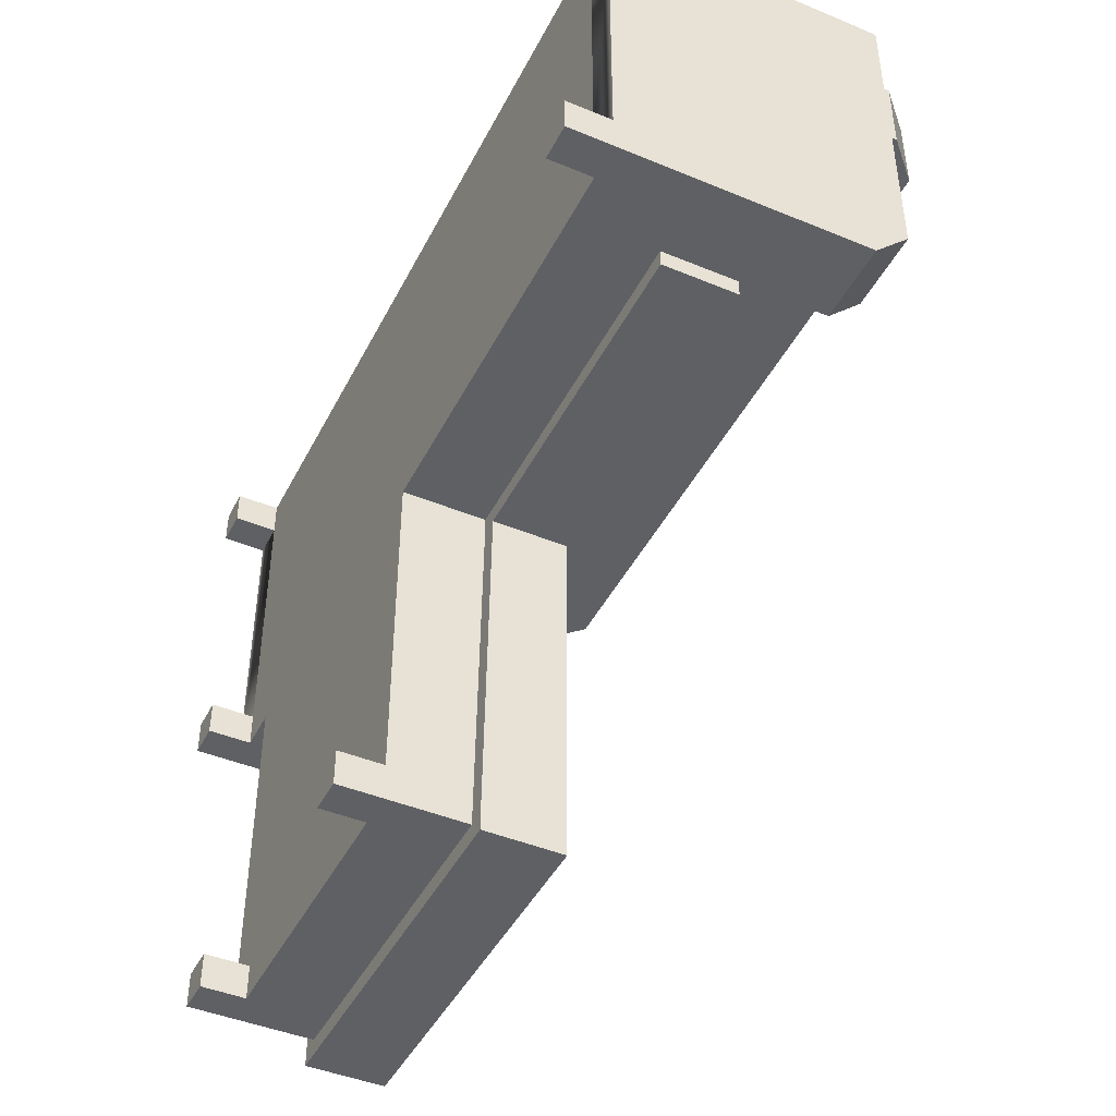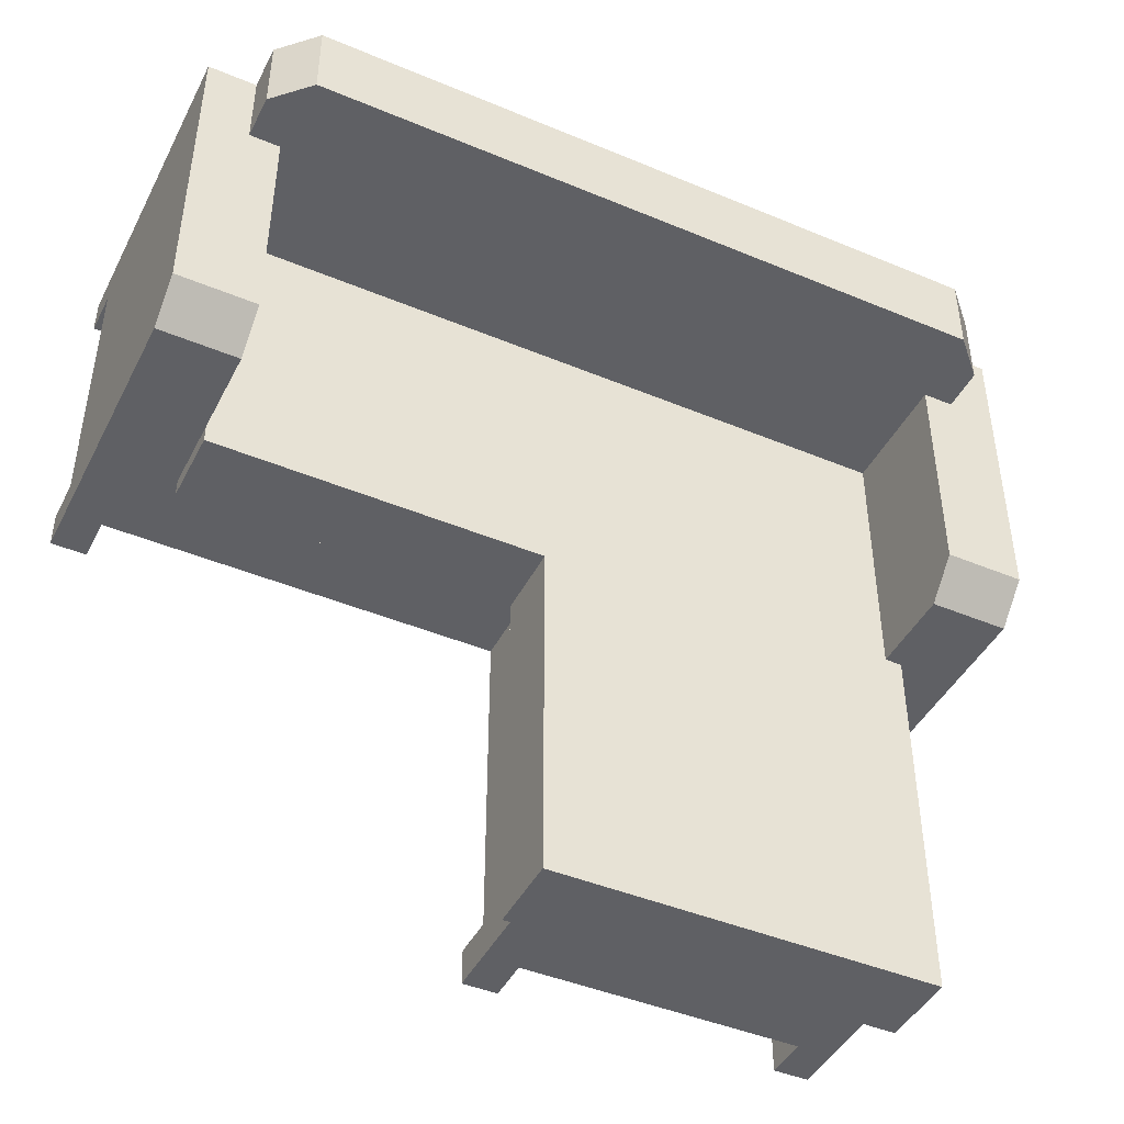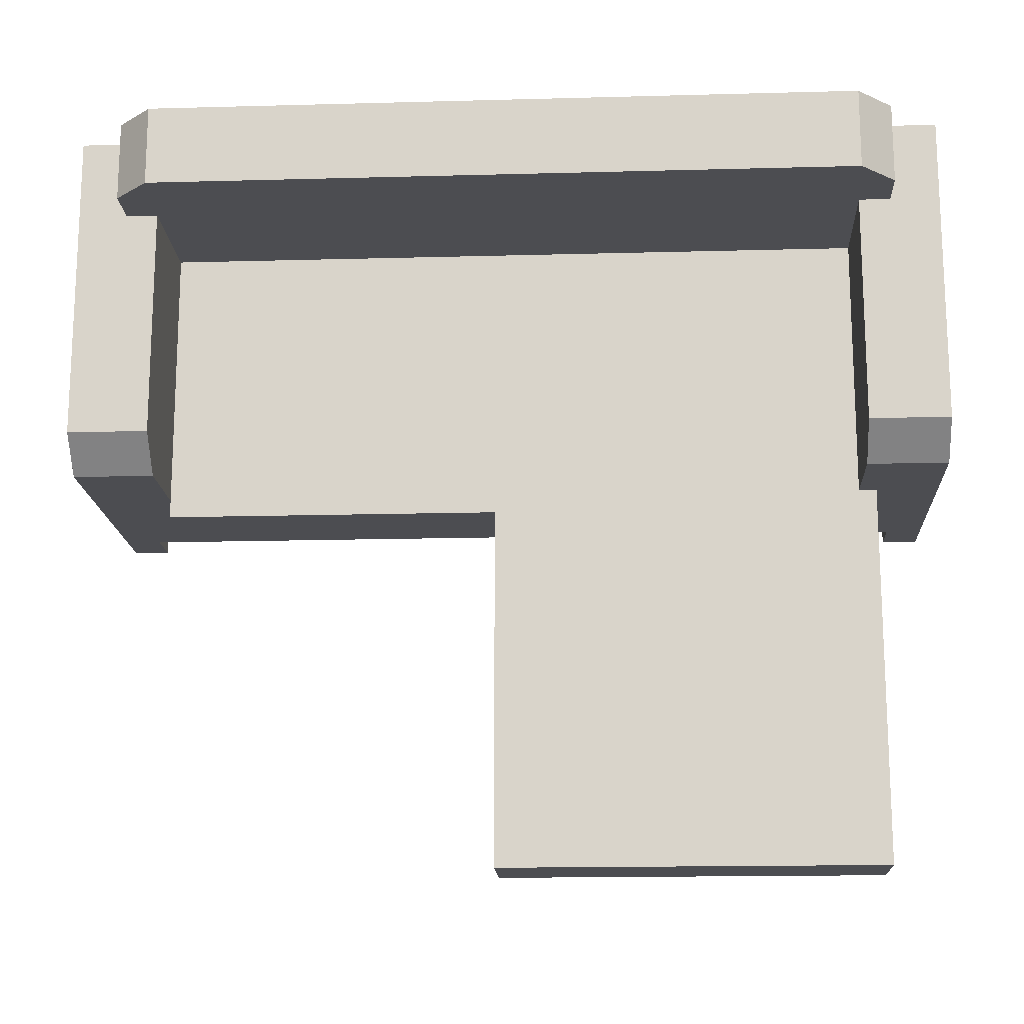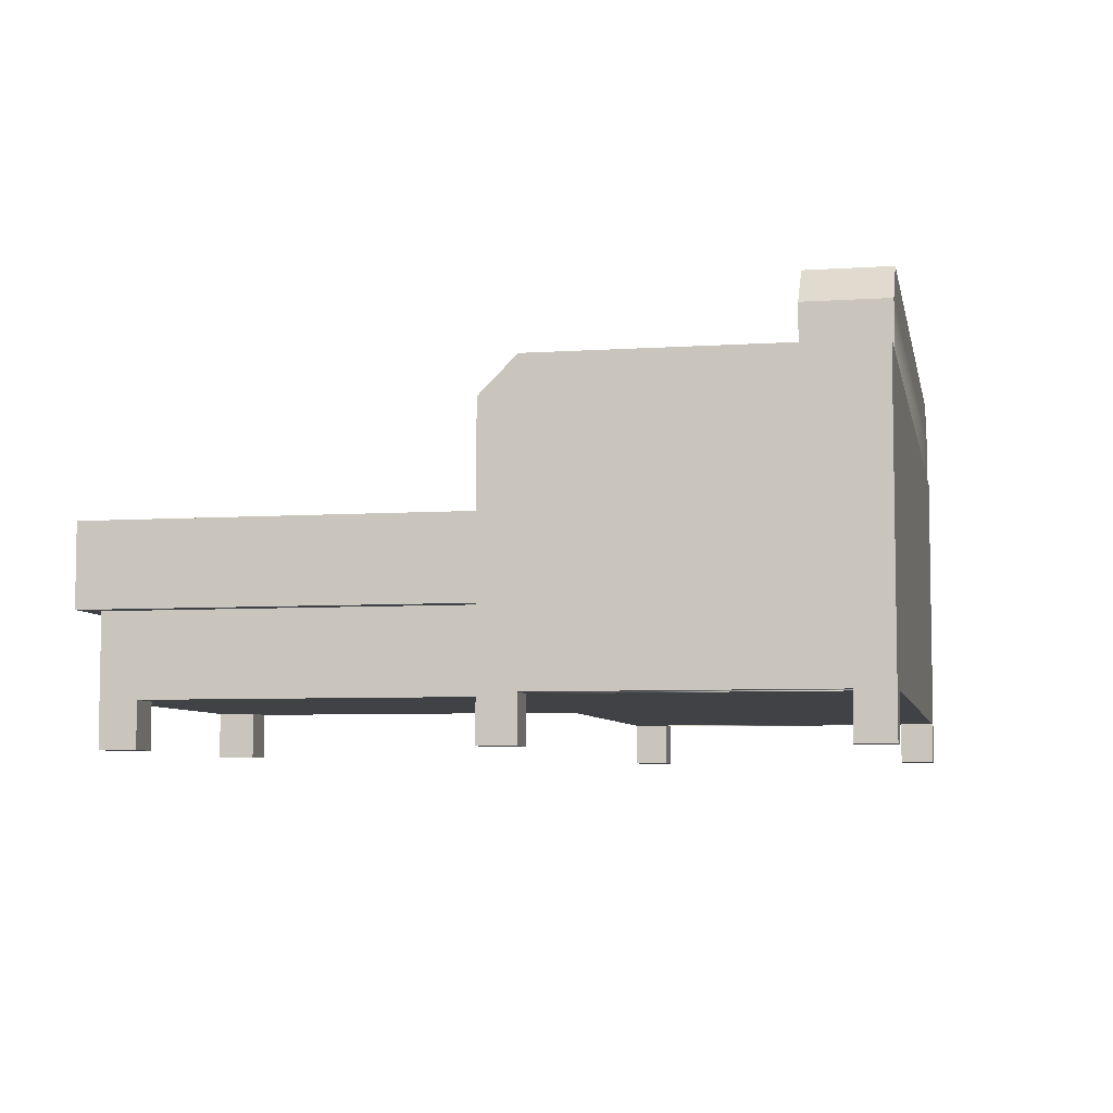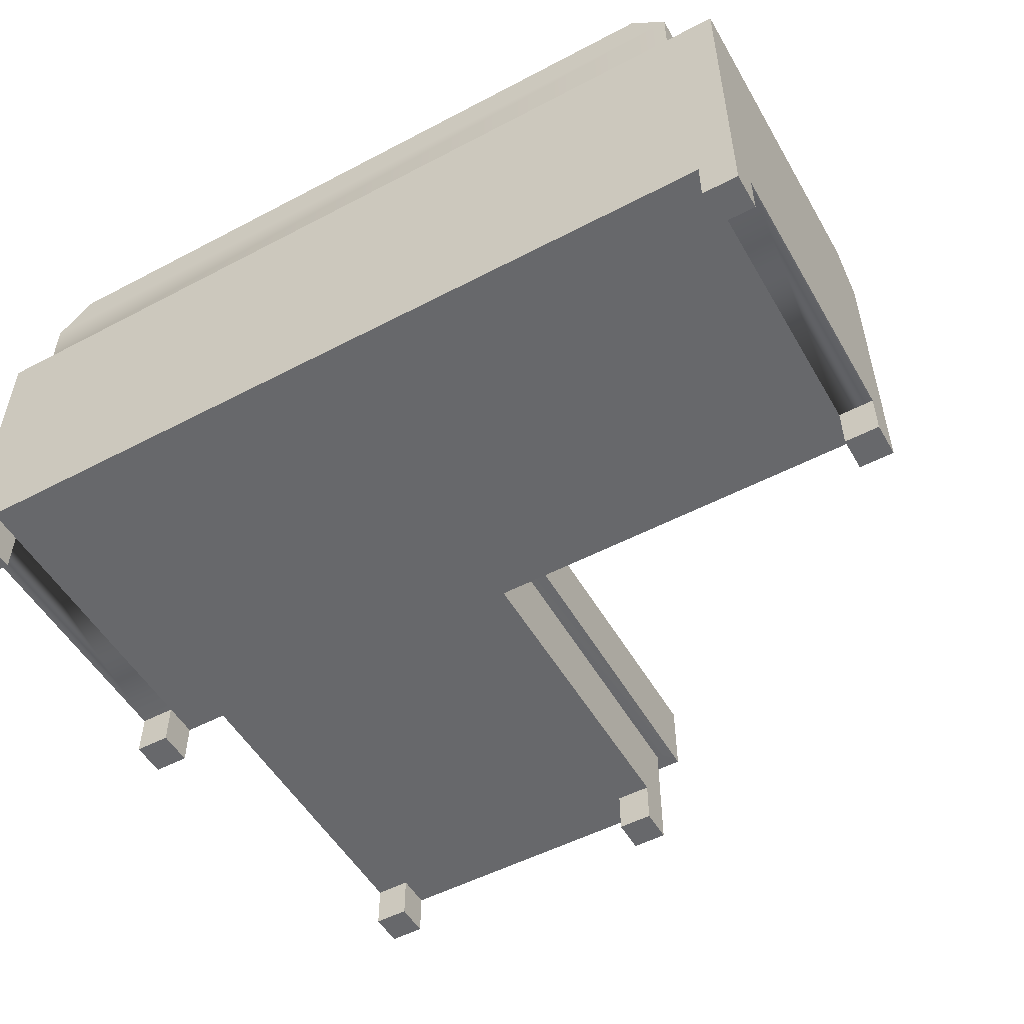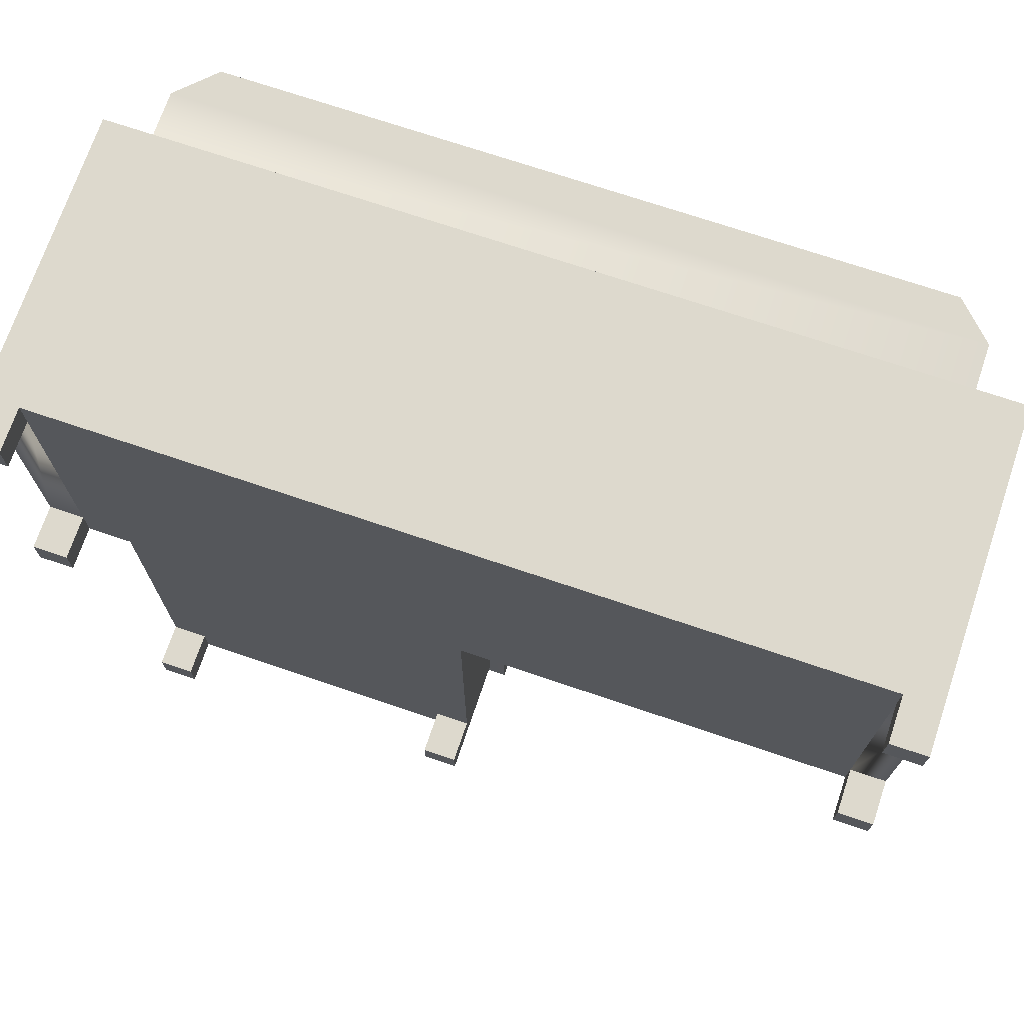
<metadata>
{"format":"obj","ext":"obj","renderer":"f3d","projection":"perspective","resolution":1024,"background":"white","views":[{"elev":-44.5,"azim":64.2,"up":"+Z"},{"elev":-44.4,"azim":154.0,"up":"+Z"},{"elev":-16.2,"azim":-176.8,"up":"+Z"},{"elev":-6.2,"azim":-78.8,"up":"+Y"},{"elev":-52.4,"azim":29.5,"up":"+Y"},{"elev":71.9,"azim":18.7,"up":"+Z"}]}
</metadata>
<code>
o loungeSofaLong
v -0.8898 0.23 0.02
v -0.8898 0.33 0.02
v -0.8898 0.37 0.06
v -0.8898 0.23 0.3198
v -0.8898 0.37 0.3198
v -0.05509 0.37 0.3198
v -0.05509 0.42 0.3198
v -0.05509 0.42 0.41
v -0.05509 0.37 0.41
v -0.8849 0.46 0.3198
v -0.9249 0.42 0.3198
v -0.9249 0.42 0.41
v -0.8849 0.46 0.41
v -0.98 0.37 0.06
v -0.9249 0.37 0.3198
v -0.9249 0.37 0.41
v -0.98 0.37 0.41
v -0.98 0.33 0.02
v -0.09509 0.46 0.41
v -0.09509 0.46 0.3198
v -0.98 0.05 0.02
v -0.98 0.05 0.06
v -0.98 0.05 0.37
v -0.98 0.05 0.41
v 0 0.05 0.02
v 0 0.33 0.02
v 0 0.37 0.06
v 0 0.05 0.06
v 0 0.37 0.41
v 0 0.05 0.37
v 0 0.05 0.41
v -0.04 0.05 0.41
v -0.94 0.05 0.41
v -0.04 0.05 0.06
v -0.04 0.05 0.37
v -0.04 0.05 0.02
v -0.49 0.05 0.02
v -0.8898 0.05 0.02
v -0.94 0.05 0.06
v -0.94 0.05 0.37
v -0.94 0.05 0.02
v -0.49 0.05 -0.35
v -0.53 0.05 -0.35
v -0.53 0.05 -0.39
v -0.8498 0.05 -0.35
v -0.8898 0.05 -0.35
v -0.8498 0.05 -0.39
v -0.47 0.23 0
v -0.47 0.23 -0.41
v -0.9098 0.23 -0.41
v -0.9098 0.23 0.02
v -0.09017 0.23 0.3198
v -0.09017 0.23 0.02
v -0.09017 0.23 0
v -0.49 0.1448 0.02
v -0.09017 0.1448 0.02
v -0.09017 0.33 0.02
v -0.09017 0.37 0.06
v -0.09017 0.37 0.3198
v -0.9098 0.14 0.02
v -0.8898 0.14 0.02
v -0.49 0.05 -0.39
v -0.49 0.14 -0.39
v -0.49 0.1448 0
v -0.8898 0.05 -0.39
v -0.8898 0.14 -0.39
v -0.09017 0.1448 0
v -0.47 0.1448 0
v -0.47 0.14 -0.41
v -0.47 0.14 -0.39
v -0.9098 0.14 -0.41
v -0.94 -0 0.37
v -0.94 -0 0.41
v -0.98 -0 0.41
v -0.98 -0 0.37
v -0.94 -0 0.02
v -0.98 -0 0.02
v 0 -0 0.37
v -0.04 -0 0.37
v 0 -0 0.41
v 0 -0 0.02
v 0 -0 0.06
v -0.04 -0 0.06
v -0.04 -0 0.02
v -0.94 -0 0.06
v -0.98 -0 0.06
v -0.04 -0 0.41
v -0.49 0 -0.39
v -0.53 0 -0.39
v -0.49 0 -0.35
v -0.53 0 -0.35
v -0.8498 0 -0.39
v -0.8898 0 -0.39
v -0.8498 0 -0.35
v -0.8898 0 -0.35
f 1 2 3
f 3 4 1
f 3 5 4
f 6 7 8
f 8 9 6
f 10 11 12
f 12 13 10
f 5 3 14
f 14 15 5
f 14 16 15
f 14 17 16
f 2 18 14
f 14 3 2
f 19 20 10
f 10 13 19
f 18 21 22
f 22 14 18
f 22 23 14
f 23 17 14
f 23 24 17
f 25 26 27
f 27 28 25
f 27 29 28
f 29 30 28
f 29 31 30
f 32 31 29
f 29 33 32
f 29 9 33
f 33 9 17
f 17 24 33
f 9 16 17
f 16 9 8
f 8 12 16
f 8 19 12
f 19 13 12
f 34 28 30
f 30 35 34
f 35 36 34
f 35 37 36
f 33 37 35
f 35 32 33
f 33 38 37
f 33 39 38
f 33 40 39
f 40 22 39
f 40 23 22
f 38 39 41
f 42 37 38
f 38 43 42
f 38 44 43
f 38 45 44
f 38 46 45
f 44 45 47
f 48 49 50
f 50 1 48
f 50 51 1
f 48 1 4
f 48 4 52
f 48 52 53
f 53 54 48
f 36 37 55
f 55 25 36
f 55 56 25
f 56 26 25
f 56 53 26
f 53 57 26
f 29 27 58
f 58 6 29
f 58 59 6
f 29 6 9
f 26 57 58
f 58 27 26
f 57 53 52
f 52 58 57
f 52 59 58
f 7 20 19
f 19 8 7
f 5 15 11
f 11 59 5
f 11 6 59
f 11 7 6
f 11 10 7
f 10 20 7
f 5 59 52
f 52 4 5
f 11 15 16
f 16 12 11
f 41 21 18
f 18 60 41
f 18 51 60
f 18 1 51
f 18 2 1
f 41 60 61
f 61 38 41
f 62 63 64
f 64 42 62
f 64 37 42
f 64 55 37
f 47 65 66
f 66 44 47
f 66 62 44
f 66 63 62
f 66 65 46
f 46 61 66
f 46 38 61
f 67 68 48
f 48 54 67
f 67 54 53
f 53 56 67
f 69 49 48
f 48 70 69
f 48 68 70
f 69 71 50
f 50 49 69
f 50 71 60
f 60 51 50
f 67 56 55
f 55 68 67
f 55 64 68
f 70 68 64
f 64 63 70
f 66 61 60
f 66 60 71
f 63 66 71
f 63 71 69
f 69 70 63
f 72 73 74
f 74 75 72
f 74 73 33
f 33 24 74
f 23 75 74
f 74 24 23
f 72 75 23
f 23 40 72
f 72 40 33
f 33 73 72
f 76 77 21
f 21 41 76
f 78 79 35
f 35 30 78
f 78 30 31
f 31 80 78
f 81 82 83
f 83 84 81
f 76 41 39
f 39 85 76
f 81 25 28
f 28 82 81
f 86 85 39
f 39 22 86
f 83 82 28
f 28 34 83
f 36 84 83
f 83 34 36
f 21 77 86
f 86 22 21
f 76 85 86
f 86 77 76
f 87 80 31
f 31 32 87
f 35 79 87
f 87 32 35
f 78 80 87
f 87 79 78
f 81 84 36
f 36 25 81
f 88 89 44
f 44 62 88
f 88 62 42
f 42 90 88
f 88 90 91
f 91 89 88
f 91 90 42
f 42 43 91
f 44 89 91
f 91 43 44
f 92 93 65
f 65 47 92
f 92 47 45
f 45 94 92
f 92 94 95
f 95 93 92
f 95 94 45
f 45 46 95
f 65 93 95
f 95 46 65

</code>
